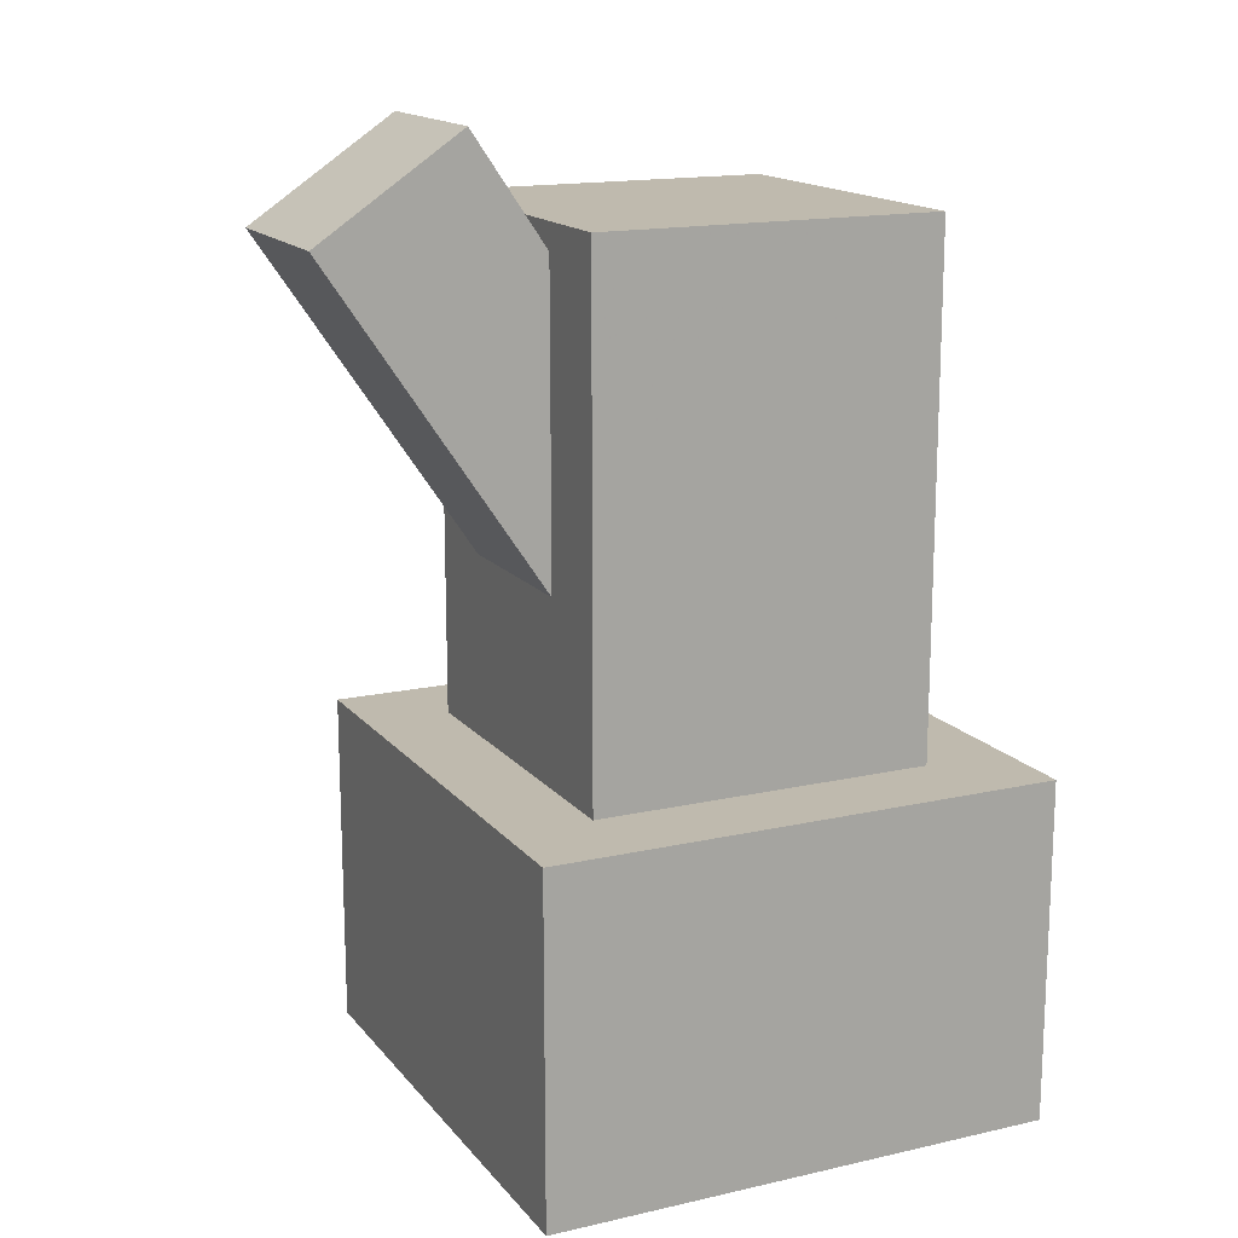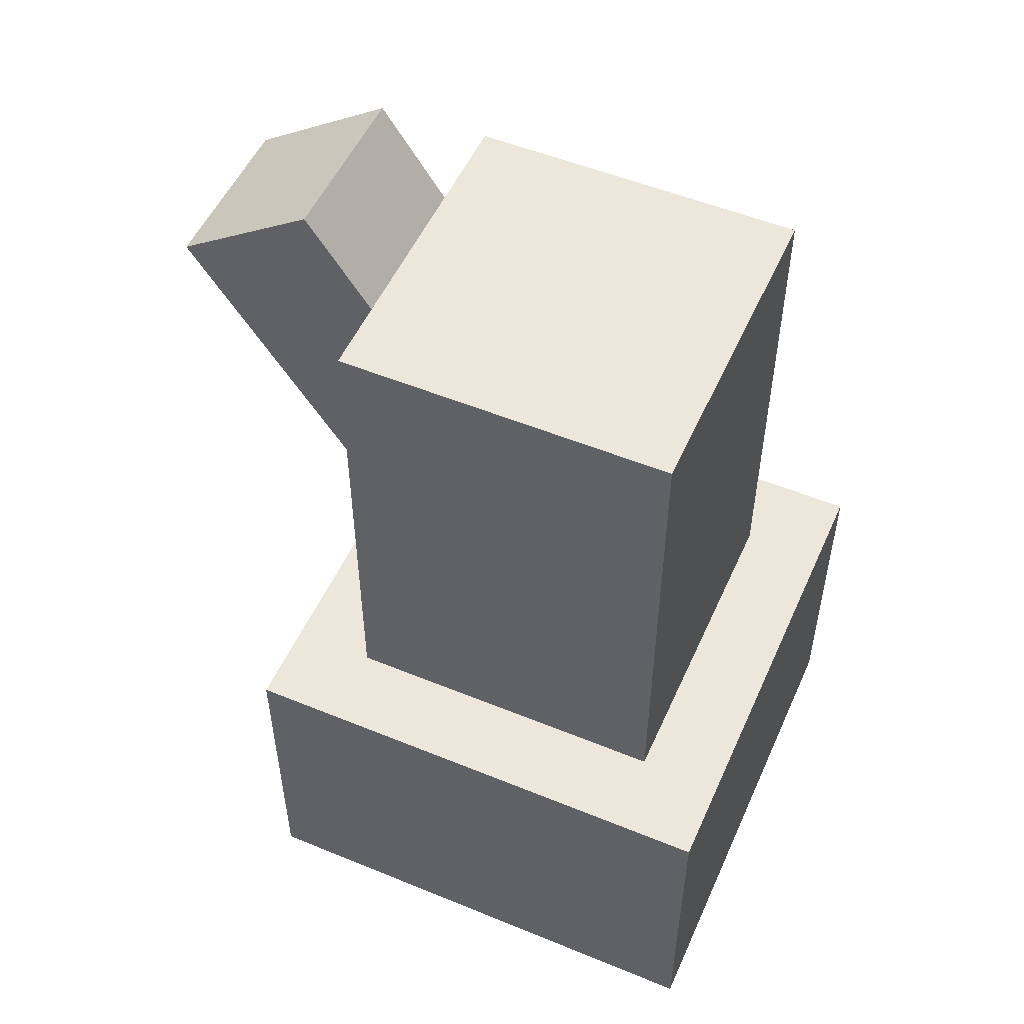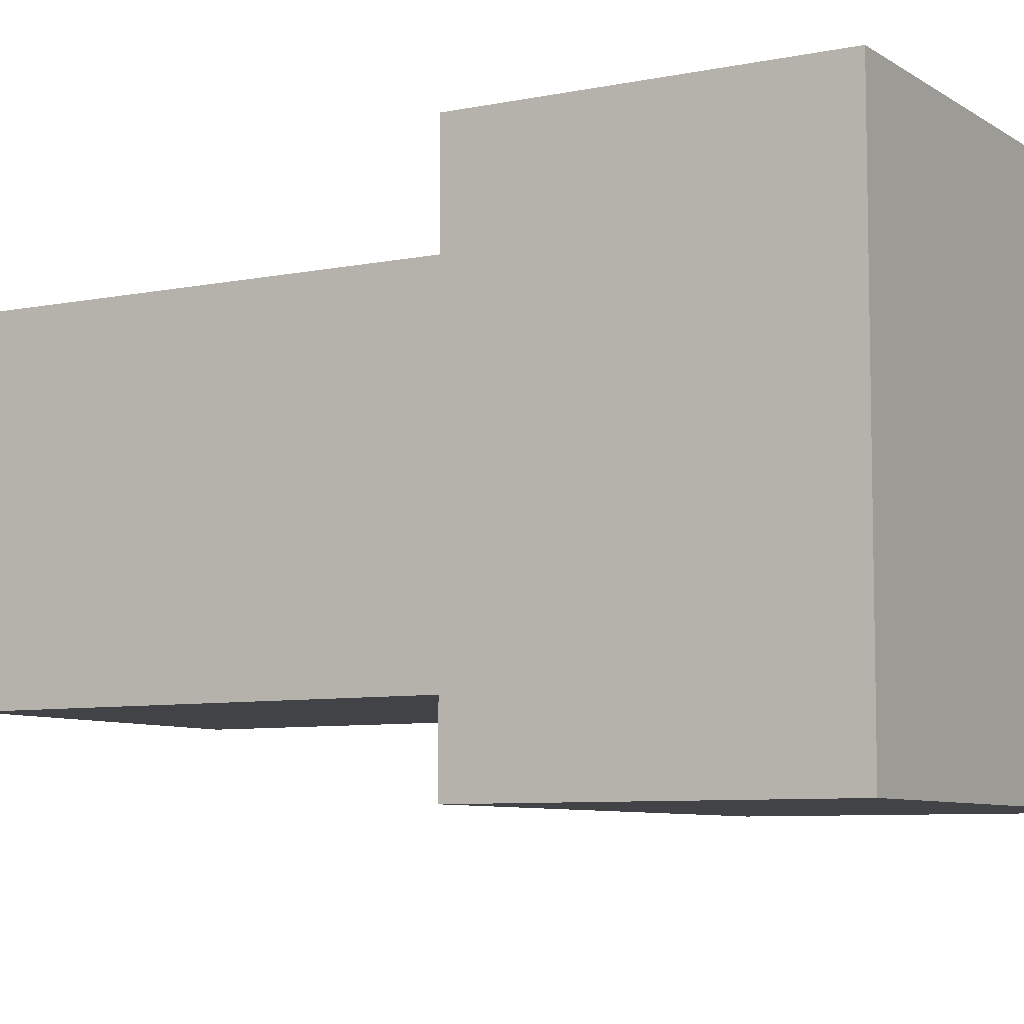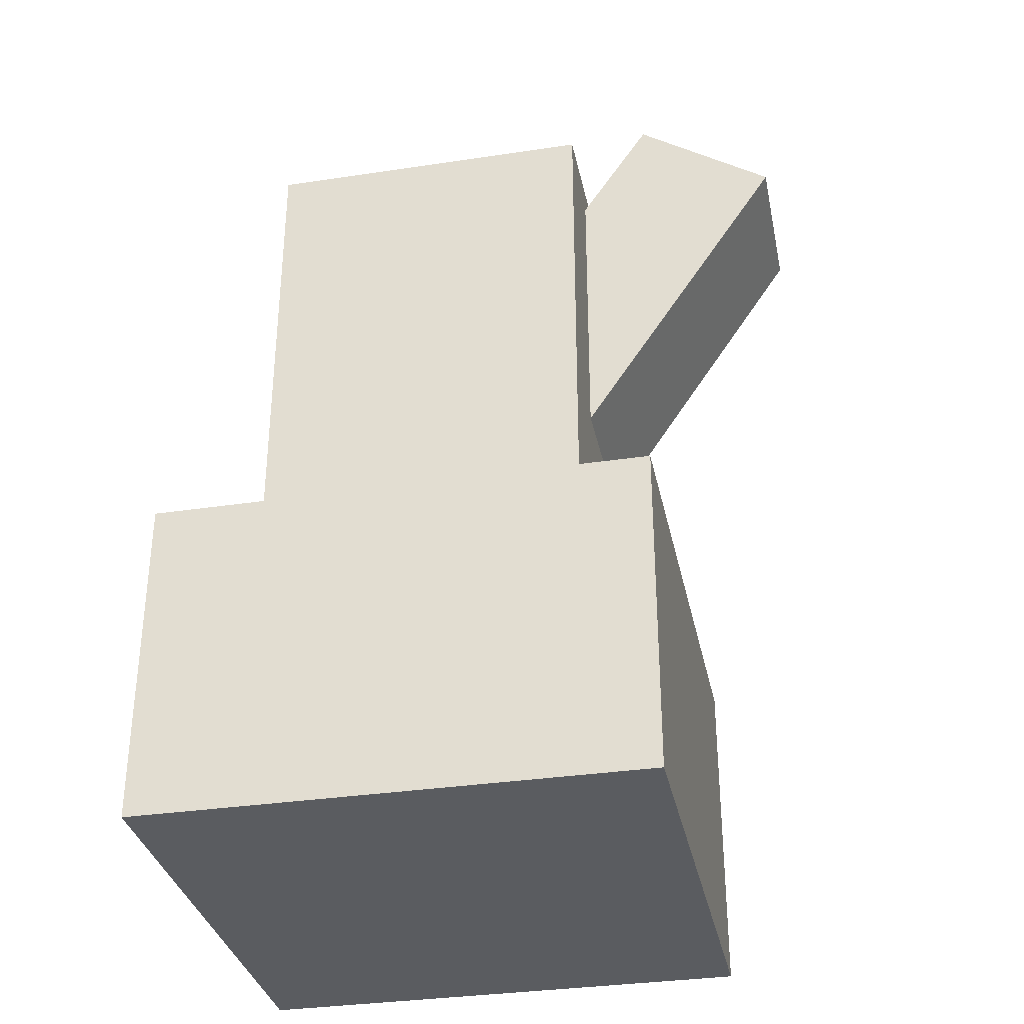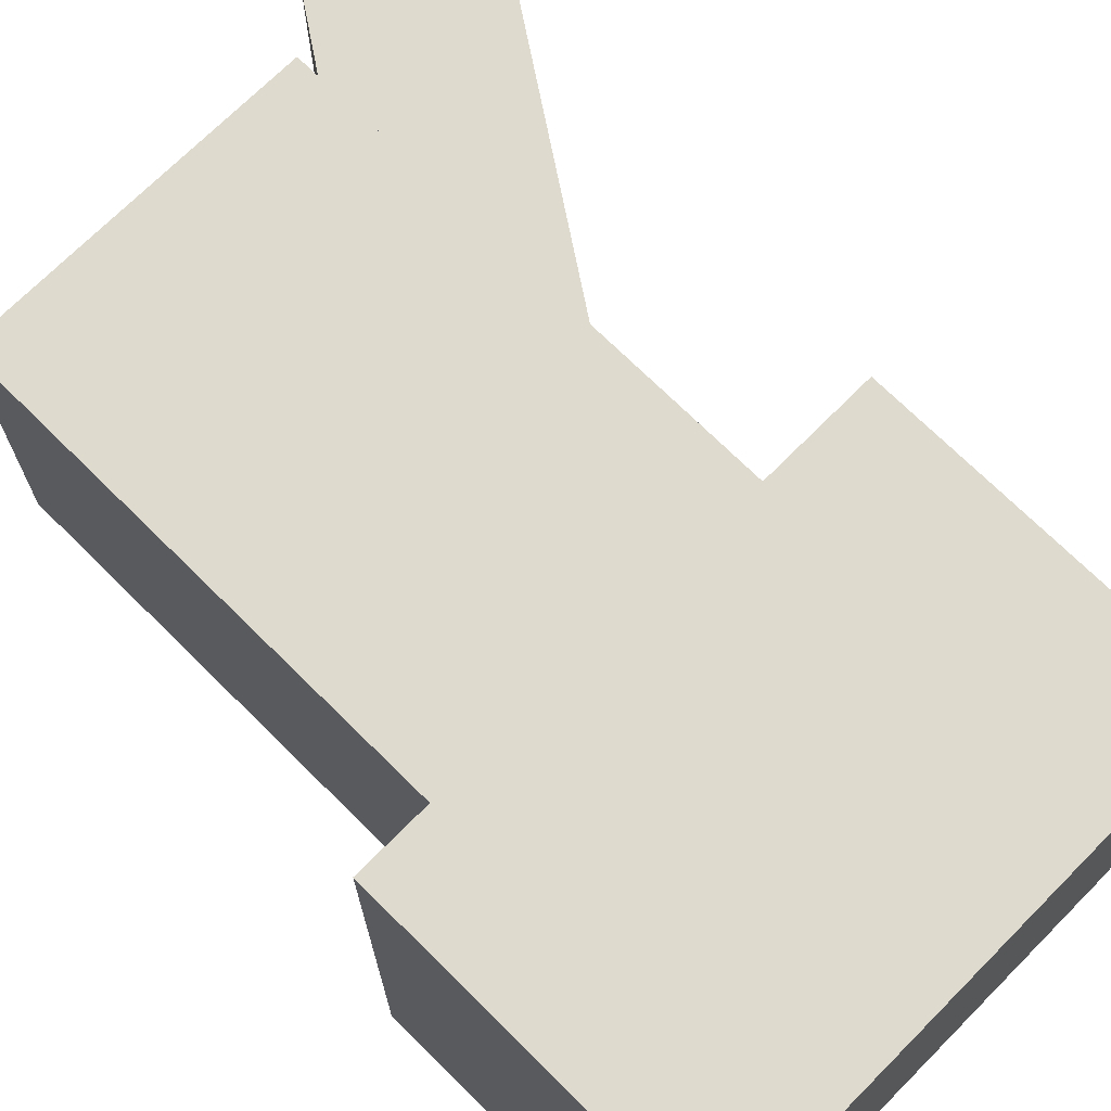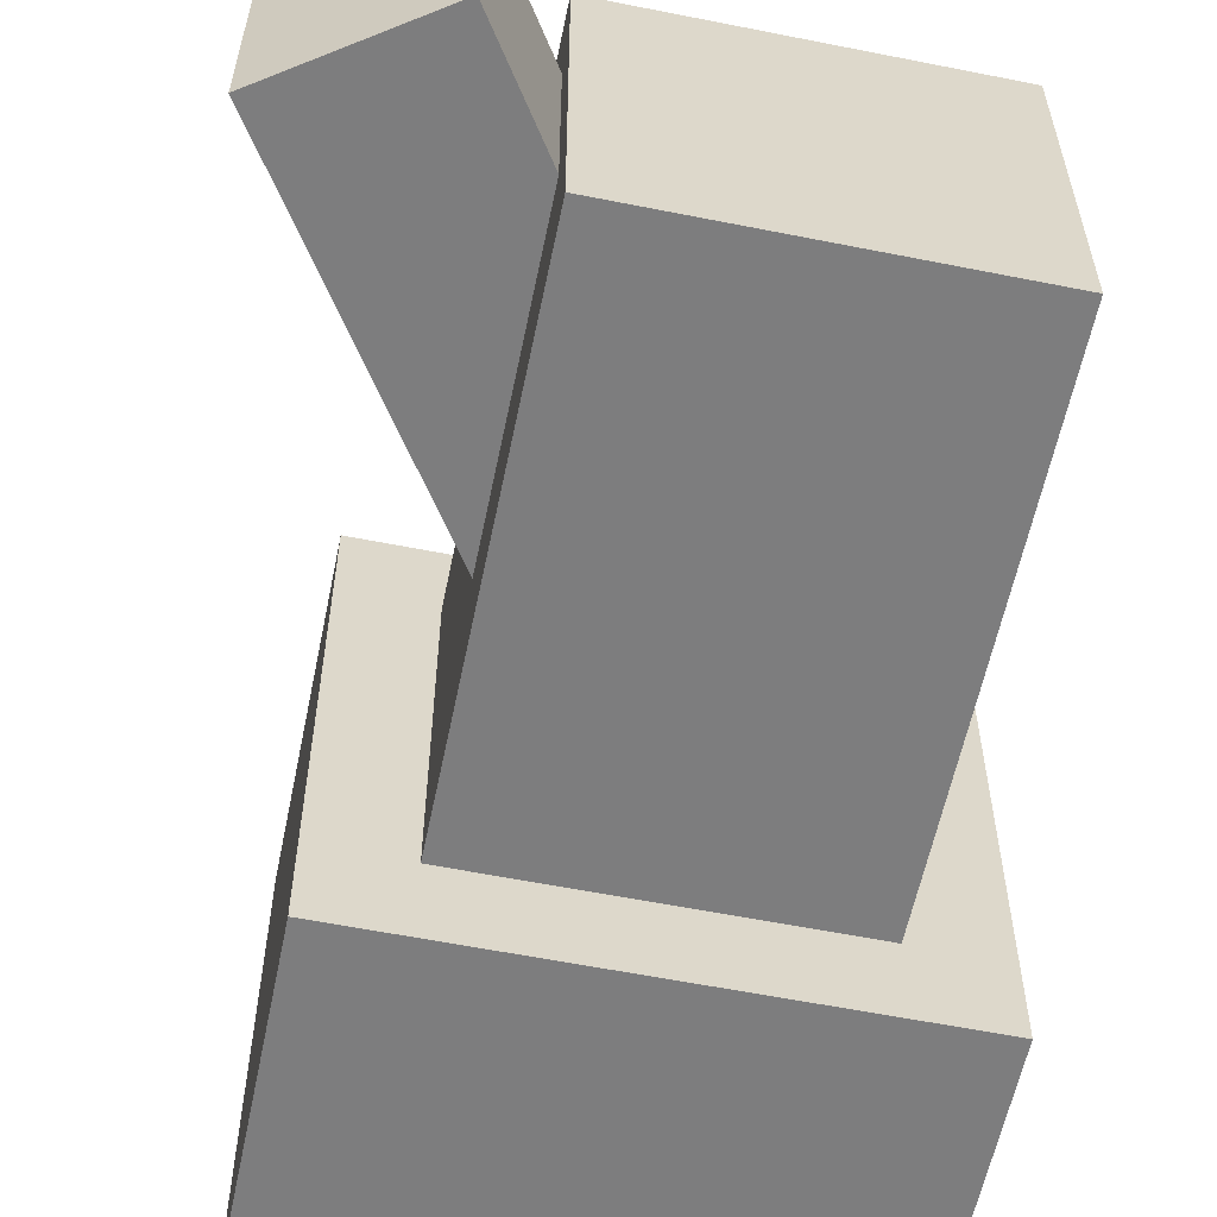
<metadata>
{"format":"obj","ext":"obj","renderer":"f3d","projection":"perspective","resolution":1024,"background":"white","views":[{"elev":15.8,"azim":-25.4,"up":"+Z"},{"elev":52.6,"azim":23.8,"up":"+Z"},{"elev":-7.3,"azim":120.4,"up":"+Y"},{"elev":-33.7,"azim":-168.4,"up":"+Z"},{"elev":71.1,"azim":134.8,"up":"+Y"},{"elev":-59.1,"azim":-11.6,"up":"+Y"}]}
</metadata>
<code>
v -0.09375 -0.9062 0.125
v 0.09375 -0.9062 0.125
v 0.09375 -1.094 0.125
v -0.09375 -1.094 0.125
v -0.09375 -0.9062 0.25
v 0.09375 -0.9062 0.25
v 0.09375 -1.094 0.25
v -0.09375 -1.094 0.25
f 1 4 3 2
f 6 7 8 5
f 5 1 2 6
f 4 8 7 3
f 6 2 3 7
f 5 8 4 1
v -0.0625 -0.9375 0.25
v 0.0625 -0.9375 0.25
v 0.0625 -1.062 0.25
v -0.0625 -1.062 0.25
v -0.0625 -0.9375 0.4375
v 0.0625 -0.9375 0.4375
v 0.0625 -1.062 0.4375
v -0.0625 -1.062 0.4375
f 9 12 11 10
f 14 15 16 13
f 13 9 10 14
f 12 16 15 11
f 14 10 11 15
f 13 16 12 9
v -0.03616 -0.9688 0.2771
v 0.01565 -0.9688 0.3121
v 0.01565 -1.031 0.3121
v -0.03616 -1.031 0.2771
v -0.141 -0.9688 0.4326
v -0.08919 -0.9688 0.4675
v -0.08919 -1.031 0.4675
v -0.141 -1.031 0.4326
f 17 20 19 18
f 22 23 24 21
f 21 17 18 22
f 20 24 23 19
f 22 18 19 23
f 21 24 20 17

</code>
